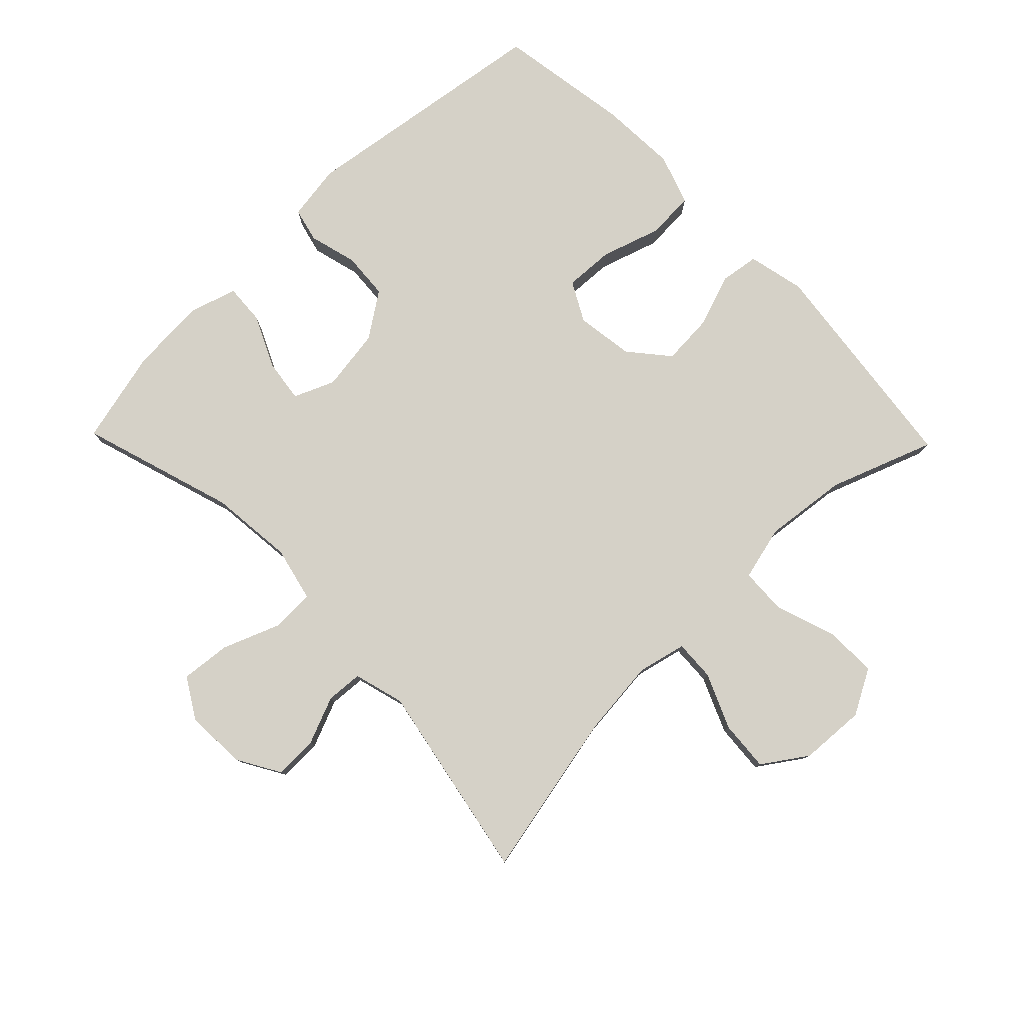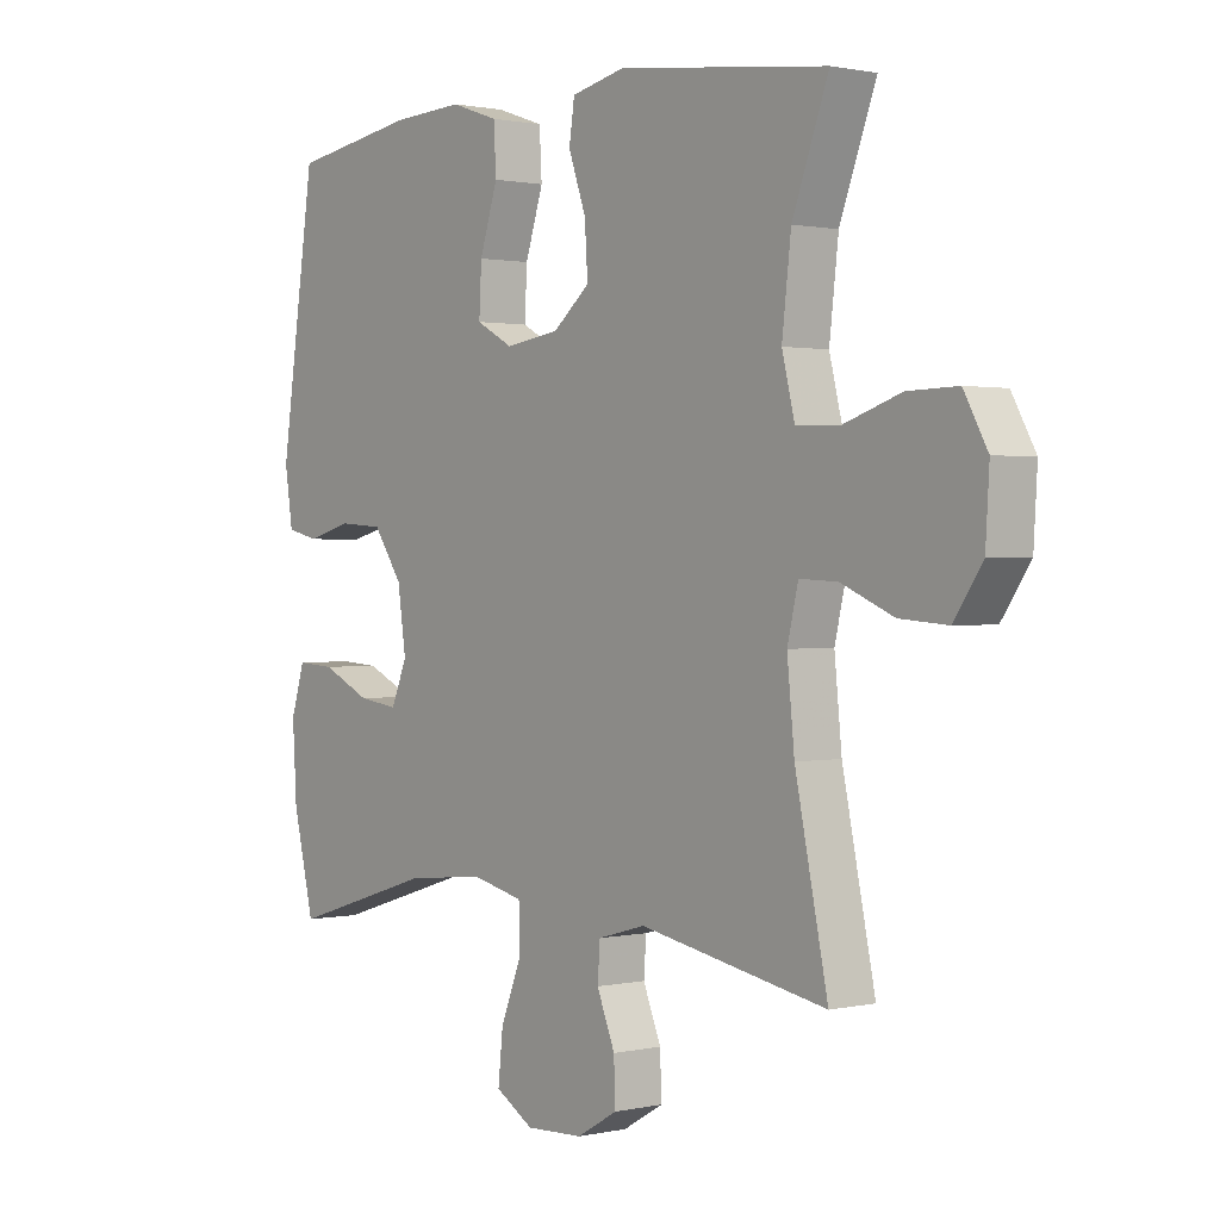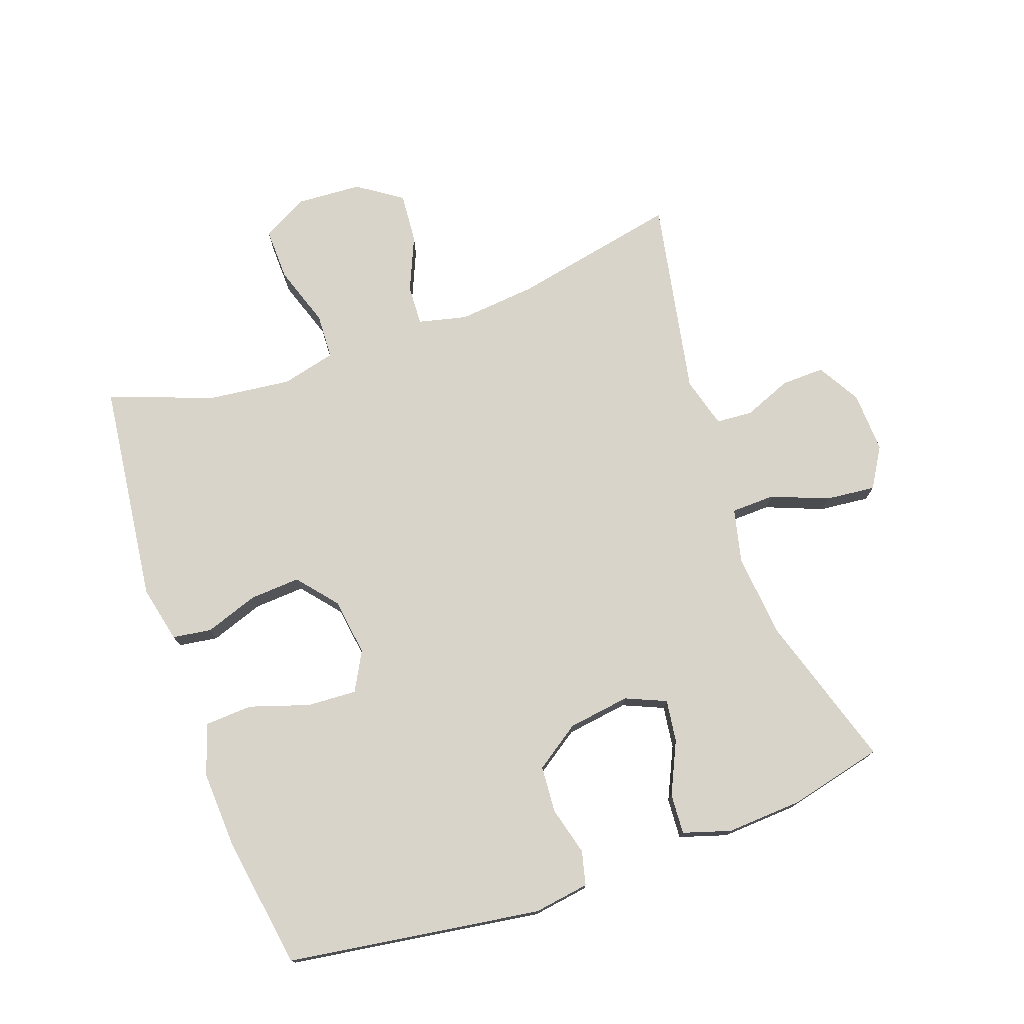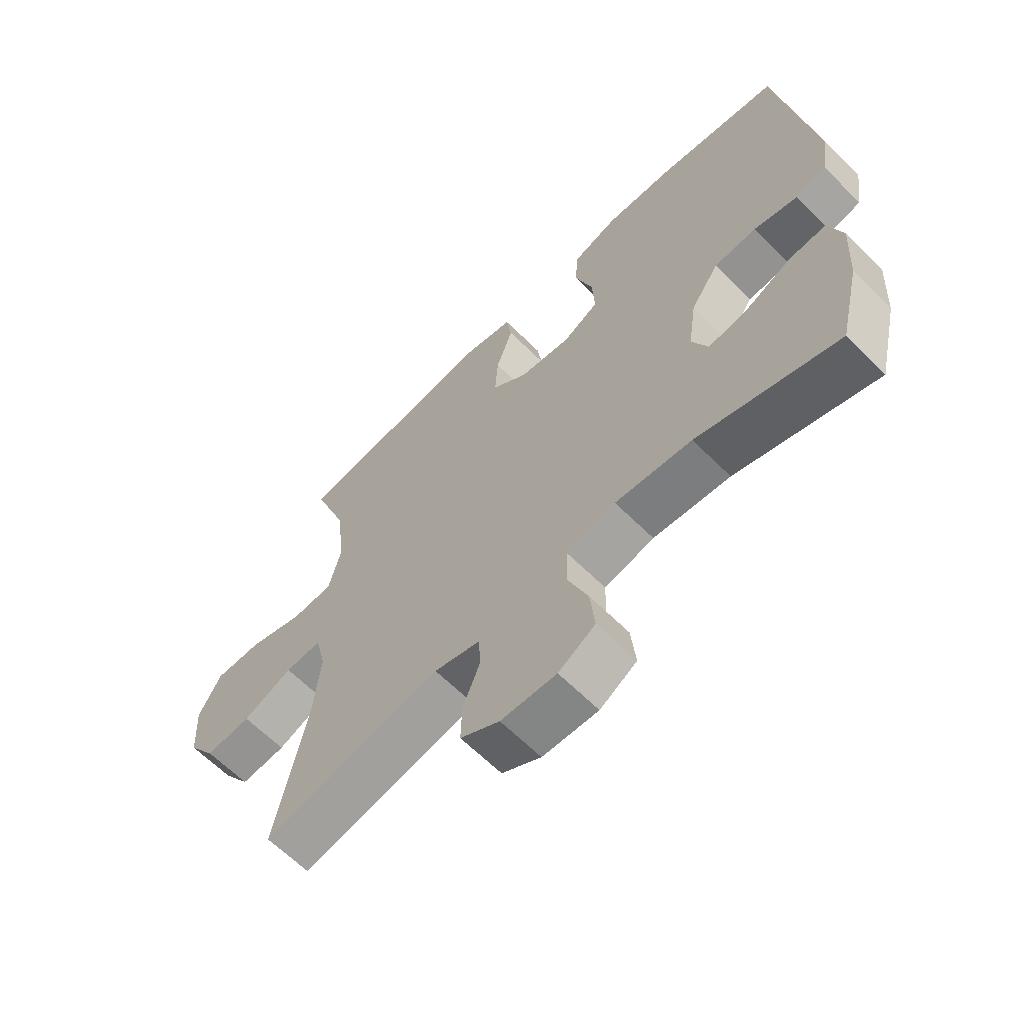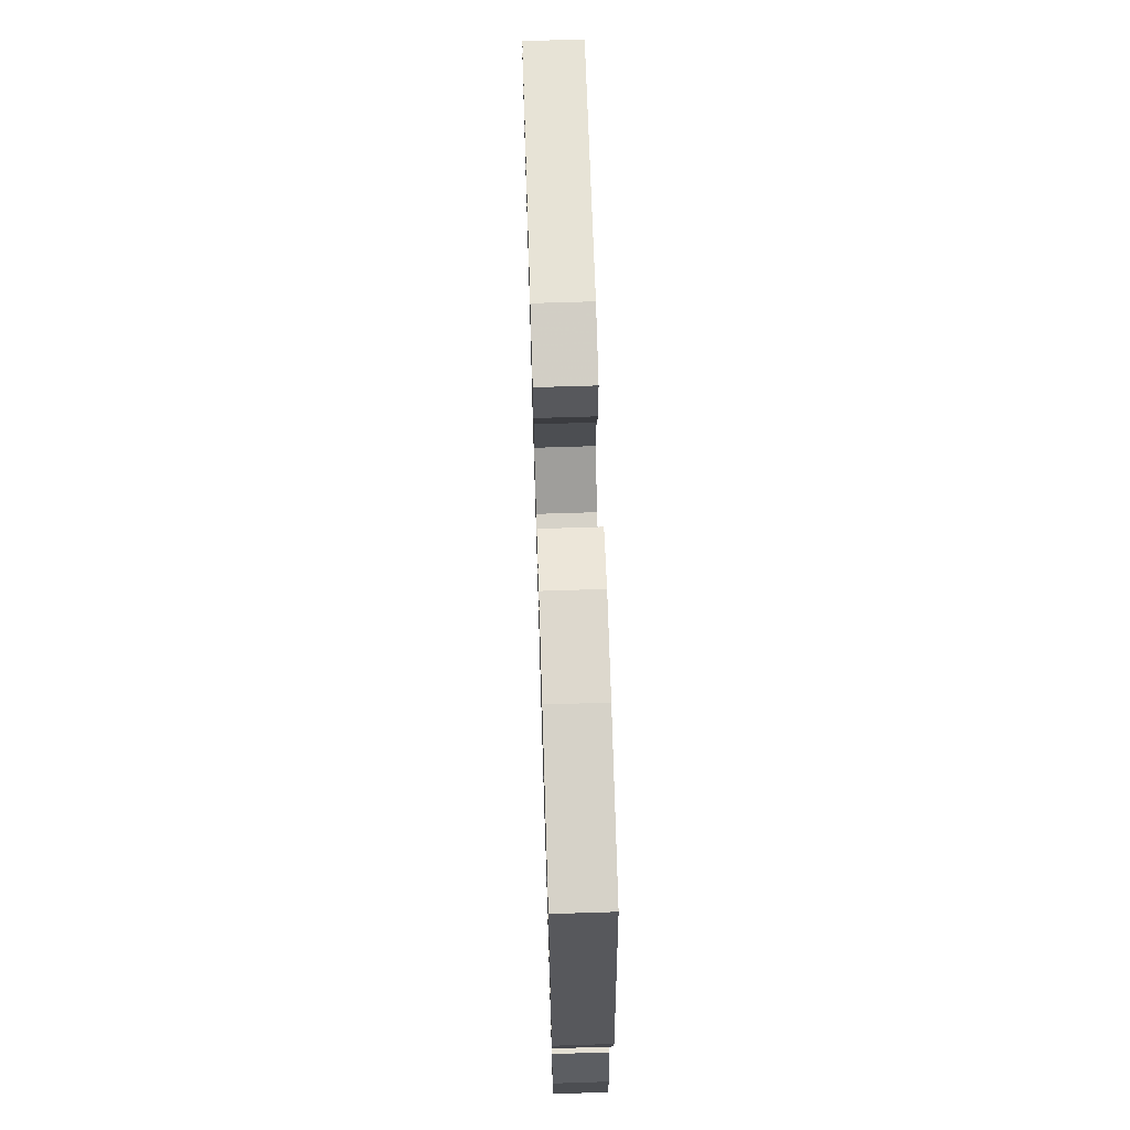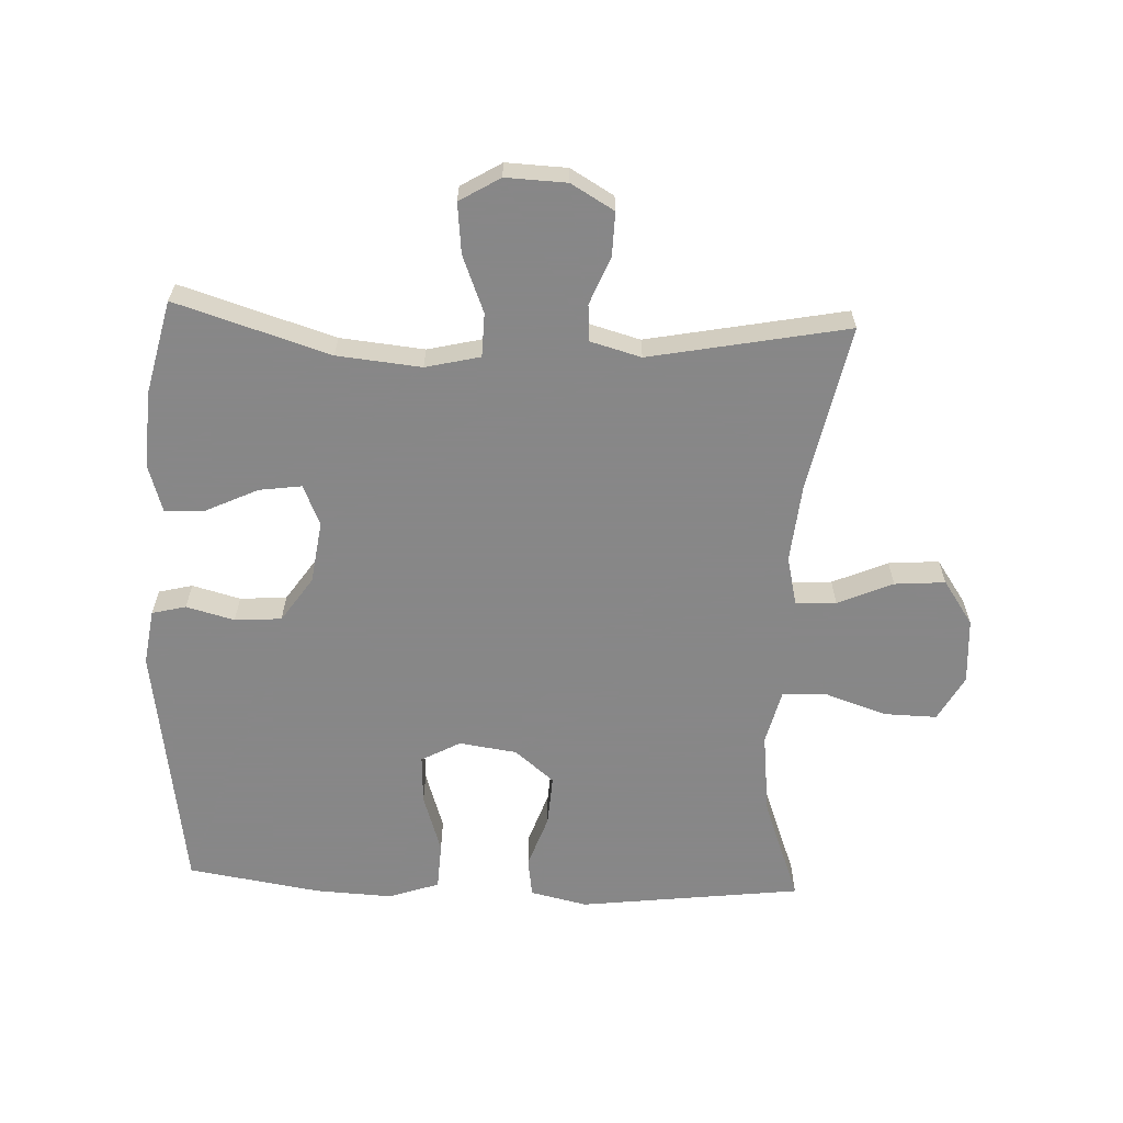
<metadata>
{"format":"obj","ext":"obj","renderer":"f3d","projection":"perspective","resolution":1024,"background":"white","views":[{"elev":79.4,"azim":-134.2,"up":"+Y"},{"elev":1.1,"azim":-129.0,"up":"+Z"},{"elev":75.3,"azim":70.5,"up":"+Y"},{"elev":-63.5,"azim":44.9,"up":"+Z"},{"elev":69.5,"azim":88.2,"up":"+Z"},{"elev":-62.6,"azim":177.6,"up":"+Y"}]}
</metadata>
<code>
v -0.5 0.07 -0.5
v -0.446 0.07 -0.239
v -0.434 0.07 -0.118
v -0.452 0.07 -0.042
v -0.515 0.07 -0.045
v -0.601 0.07 -0.082
v -0.68 0.07 -0.088
v -0.727 0.07 -0.019
v -0.733 0.07 0.083
v -0.694 0.07 0.154
v -0.612 0.07 0.152
v -0.517 0.07 0.12
v -0.446 0.07 0.123
v -0.425 0.07 0.208
v -0.44 0.07 0.338
v -0.5 0.07 0.5
v -0.153 0.07 0.542
v -0.064 0.07 0.522
v -0.055 0.07 0.461
v -0.084 0.07 0.378
v -0.089 0.07 0.299
v -0.028 0.07 0.248
v 0.062 0.07 0.235
v 0.123 0.07 0.268
v 0.119 0.07 0.345
v 0.089 0.07 0.438
v 0.093 0.07 0.512
v 0.172 0.07 0.539
v 0.292 0.07 0.533
v 0.5 0.07 0.5
v 0.558 0.07 0.104
v 0.545 0.07 0.017
v 0.492 0.07 0.004
v 0.417 0.07 0.024
v 0.344 0.07 0.019
v 0.296 0.07 -0.051
v 0.282 0.07 -0.148
v 0.309 0.07 -0.211
v 0.375 0.07 -0.202
v 0.456 0.07 -0.164
v 0.519 0.07 -0.16
v 0.542 0.07 -0.234
v 0.535 0.07 -0.353
v 0.5 0.07 -0.5
v 0.26 0.07 -0.425
v 0.129 0.07 -0.412
v 0.044 0.07 -0.432
v 0.042 0.07 -0.5
v 0.077 0.07 -0.589
v 0.085 0.07 -0.667
v 0.022 0.07 -0.705
v -0.073 0.07 -0.701
v -0.14 0.07 -0.662
v -0.138 0.07 -0.594
v -0.108 0.07 -0.52
v -0.112 0.07 -0.463
v -0.191 0.07 -0.441
v -0.5 0 -0.5
v -0.446 0 -0.239
v -0.434 0 -0.118
v -0.452 0 -0.042
v -0.515 0 -0.045
v -0.601 0 -0.082
v -0.68 0 -0.088
v -0.727 0 -0.019
v -0.733 0 0.083
v -0.694 0 0.154
v -0.612 0 0.152
v -0.517 0 0.12
v -0.446 0 0.123
v -0.425 0 0.208
v -0.44 0 0.338
v -0.5 0 0.5
v -0.153 0 0.542
v -0.064 0 0.522
v -0.055 0 0.461
v -0.084 0 0.378
v -0.089 0 0.299
v -0.028 0 0.248
v 0.062 0 0.235
v 0.123 0 0.268
v 0.119 0 0.345
v 0.089 0 0.438
v 0.093 0 0.512
v 0.172 0 0.539
v 0.292 0 0.533
v 0.5 0 0.5
v 0.558 0 0.104
v 0.545 0 0.017
v 0.492 0 0.004
v 0.417 0 0.024
v 0.344 0 0.019
v 0.296 0 -0.051
v 0.282 0 -0.148
v 0.309 0 -0.211
v 0.375 0 -0.202
v 0.456 0 -0.164
v 0.519 0 -0.16
v 0.542 0 -0.234
v 0.535 0 -0.353
v 0.5 0 -0.5
v 0.26 0 -0.425
v 0.129 0 -0.412
v 0.044 0 -0.432
v 0.042 0 -0.5
v 0.077 0 -0.589
v 0.085 0 -0.667
v 0.022 0 -0.705
v -0.073 0 -0.701
v -0.14 0 -0.662
v -0.138 0 -0.594
v -0.108 0 -0.52
v -0.112 0 -0.463
v -0.191 0 -0.441
f 52 53 54 55
f 52 55 56
f 51 52 56
f 48 49 50 51
f 47 48 51 56
f 46 47 56 57
f 42 43 44 45
f 42 45 46
f 39 40 41 42
f 38 39 42 46
f 37 38 46 57
f 31 32 33 34
f 31 34 35
f 30 31 35
f 29 30 35 36
f 25 26 27 28
f 24 25 28 29
f 17 18 19 20
f 15 16 17 20
f 14 15 20 21
f 13 14 21 22
f 9 10 11 12
f 9 12 13
f 8 9 13
f 5 6 7 8
f 4 5 8 13
f 3 4 13 22
f 37 57 1 2
f 24 29 36 37
f 23 24 37 2
f 2 3 22 23
f 112 111 110 109
f 113 112 109
f 113 109 108
f 108 107 106 105
f 113 108 105 104
f 114 113 104 103
f 102 101 100 99
f 103 102 99
f 99 98 97 96
f 103 99 96 95
f 114 103 95 94
f 91 90 89 88
f 92 91 88
f 92 88 87
f 93 92 87 86
f 85 84 83 82
f 86 85 82 81
f 77 76 75 74
f 77 74 73 72
f 78 77 72 71
f 79 78 71 70
f 69 68 67 66
f 70 69 66
f 70 66 65
f 65 64 63 62
f 70 65 62 61
f 79 70 61 60
f 59 58 114 94
f 94 93 86 81
f 59 94 81 80
f 80 79 60 59
f 1 58 59 2
f 2 59 60 3
f 3 60 61 4
f 4 61 62 5
f 5 62 63 6
f 6 63 64 7
f 7 64 65 8
f 8 65 66 9
f 9 66 67 10
f 10 67 68 11
f 11 68 69 12
f 12 69 70 13
f 13 70 71 14
f 14 71 72 15
f 15 72 73 16
f 16 73 74 17
f 17 74 75 18
f 18 75 76 19
f 19 76 77 20
f 20 77 78 21
f 21 78 79 22
f 22 79 80 23
f 23 80 81 24
f 24 81 82 25
f 25 82 83 26
f 26 83 84 27
f 27 84 85 28
f 28 85 86 29
f 29 86 87 30
f 30 87 88 31
f 31 88 89 32
f 32 89 90 33
f 33 90 91 34
f 34 91 92 35
f 35 92 93 36
f 36 93 94 37
f 37 94 95 38
f 38 95 96 39
f 39 96 97 40
f 40 97 98 41
f 41 98 99 42
f 42 99 100 43
f 43 100 101 44
f 44 101 102 45
f 45 102 103 46
f 46 103 104 47
f 47 104 105 48
f 48 105 106 49
f 49 106 107 50
f 50 107 108 51
f 51 108 109 52
f 52 109 110 53
f 53 110 111 54
f 54 111 112 55
f 55 112 113 56
f 56 113 114 57
f 57 114 58 1

</code>
